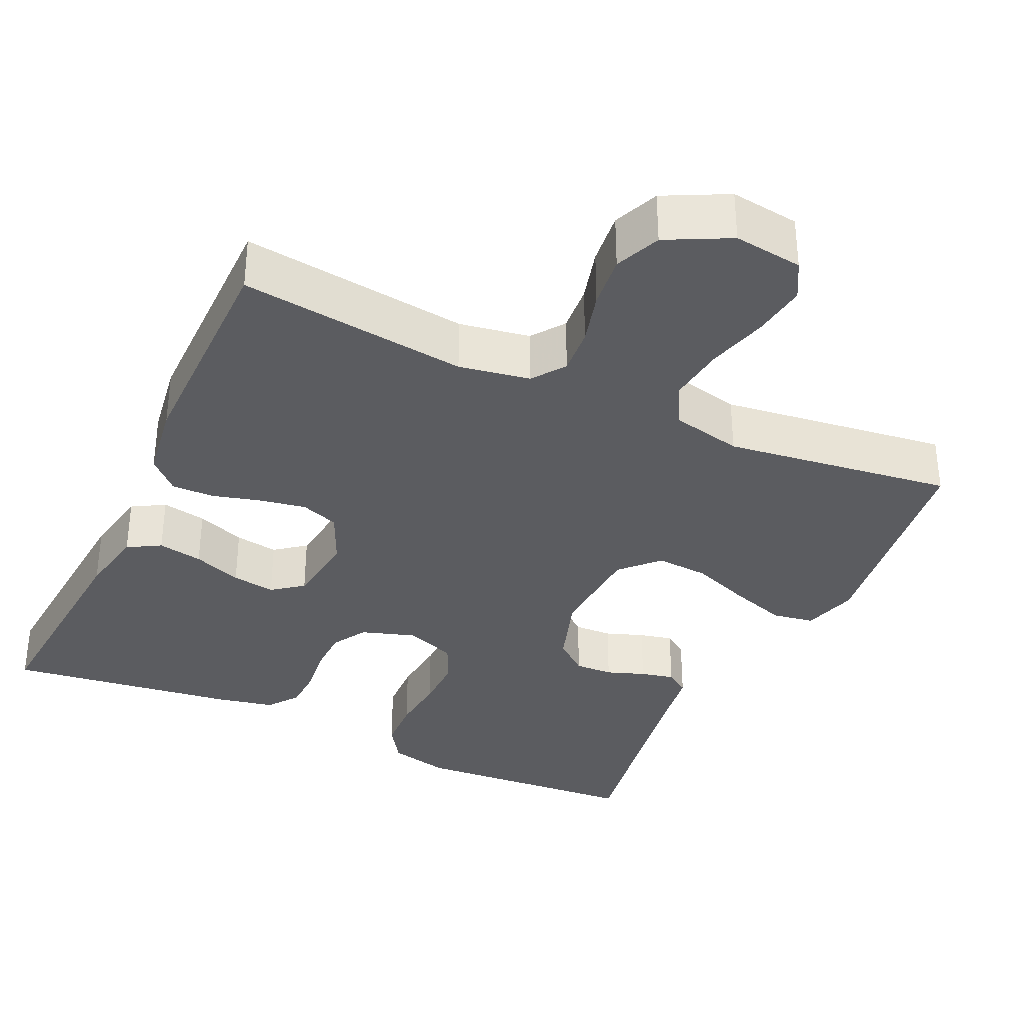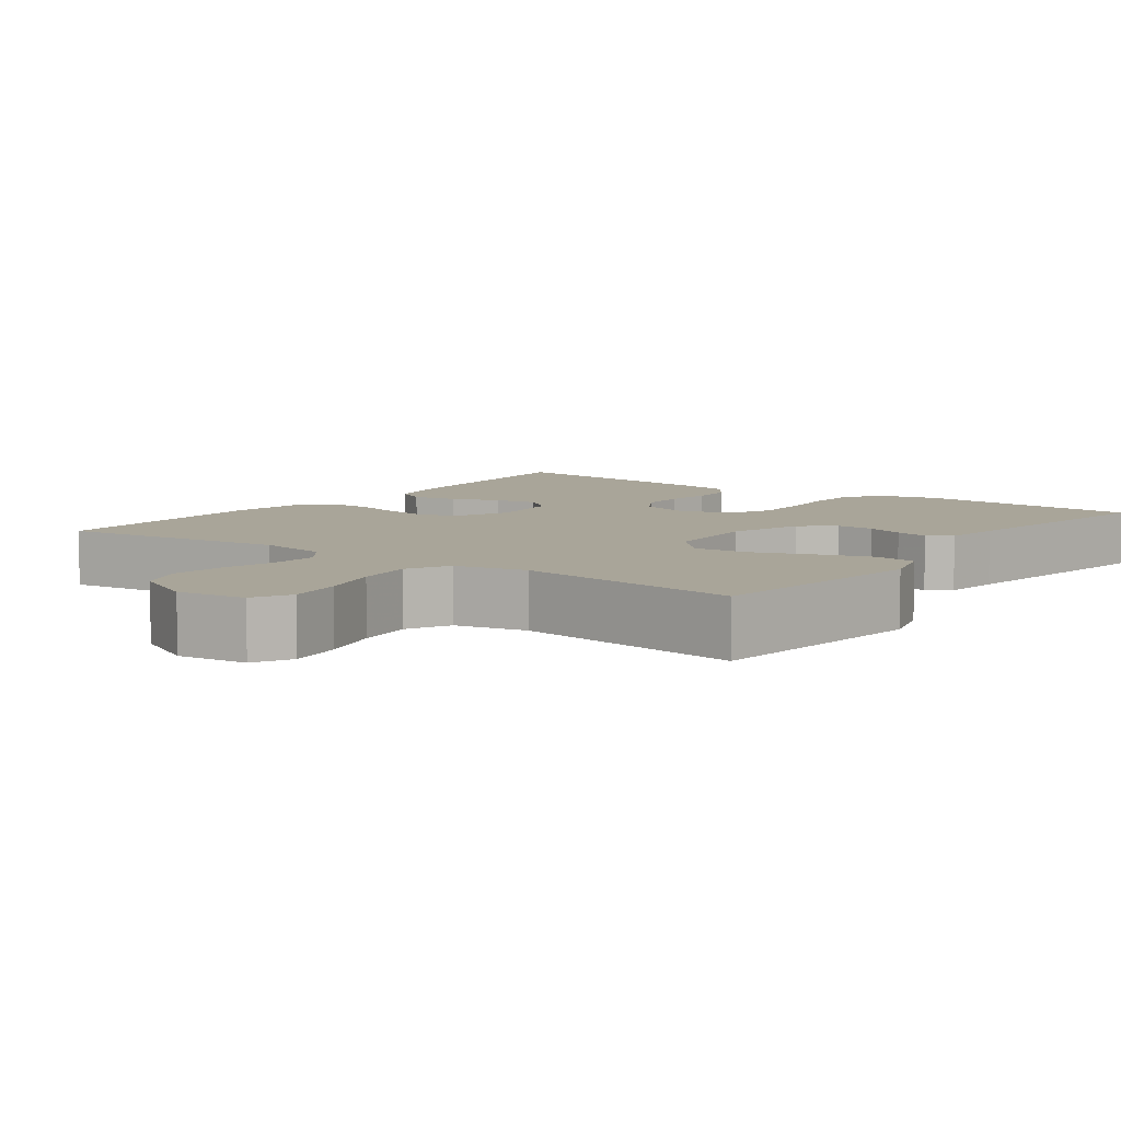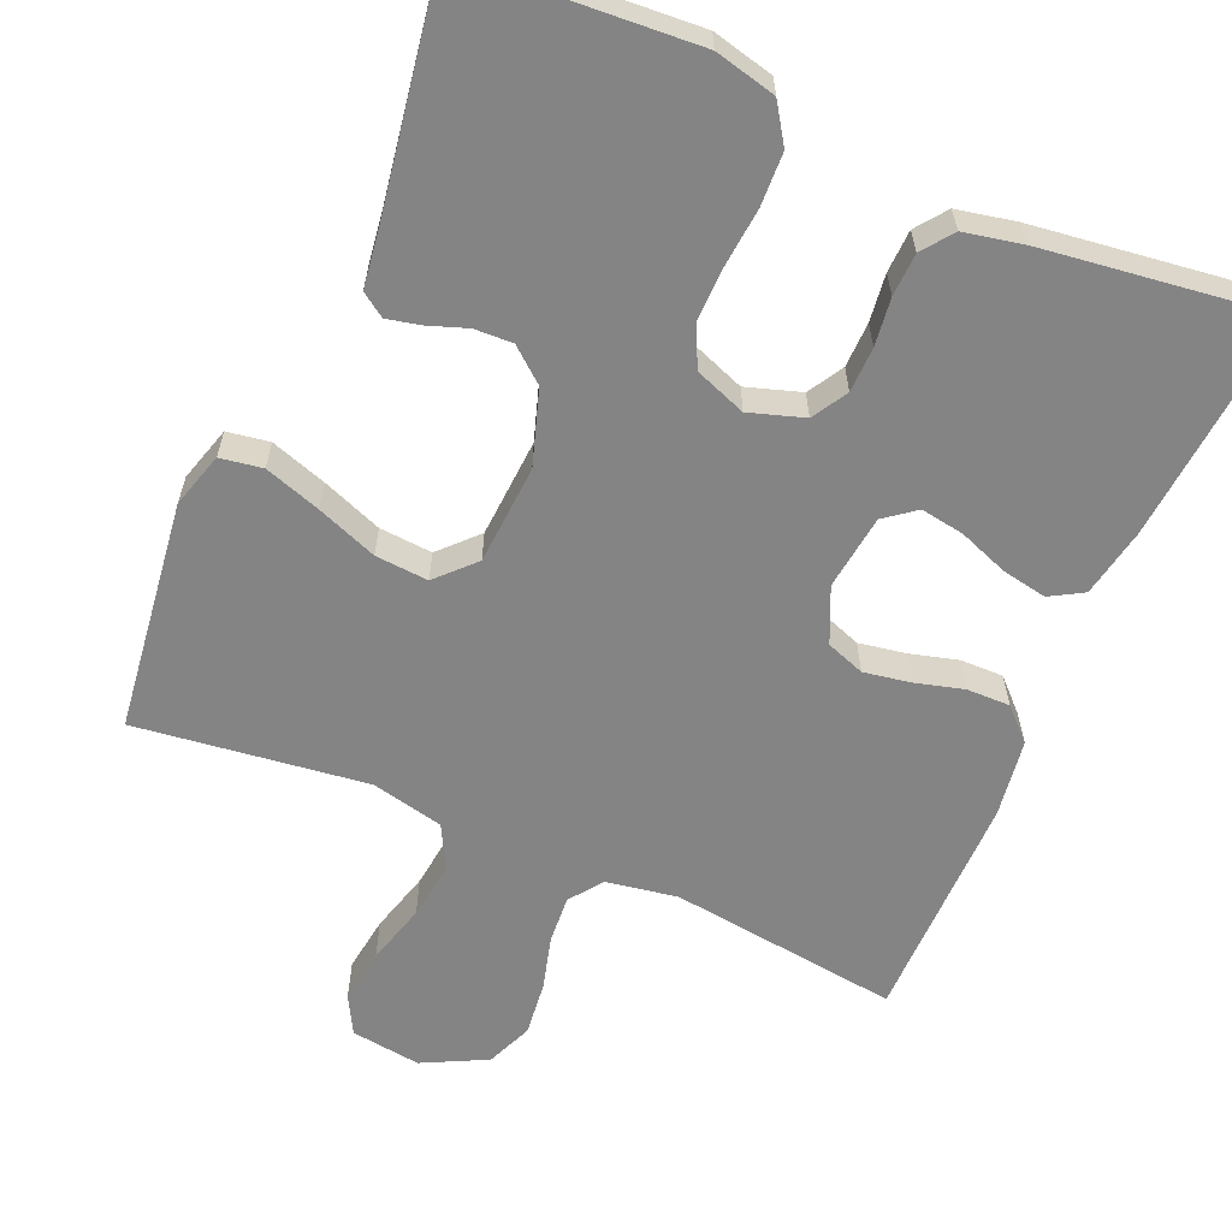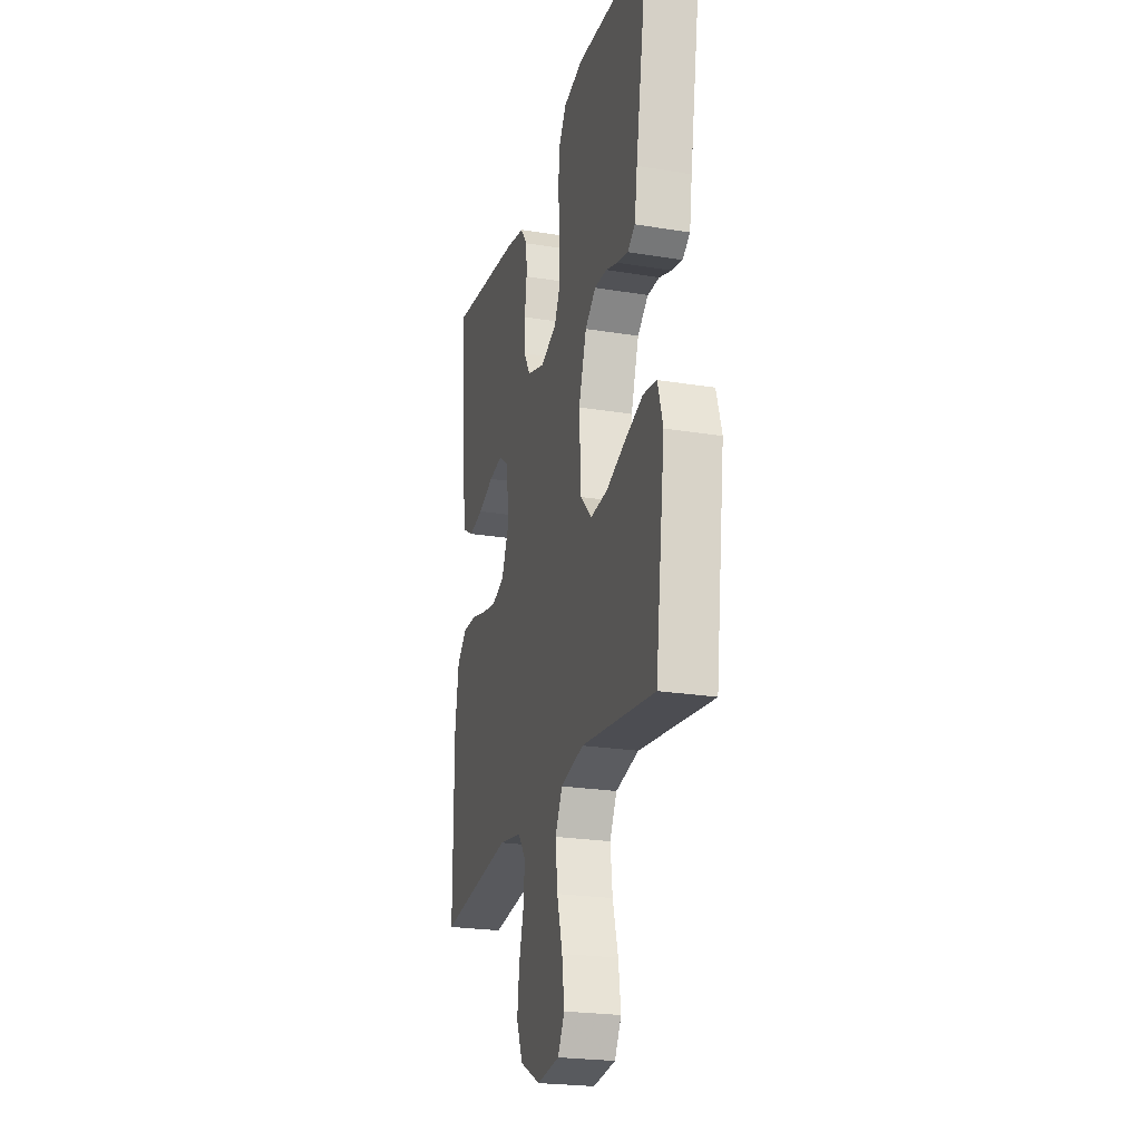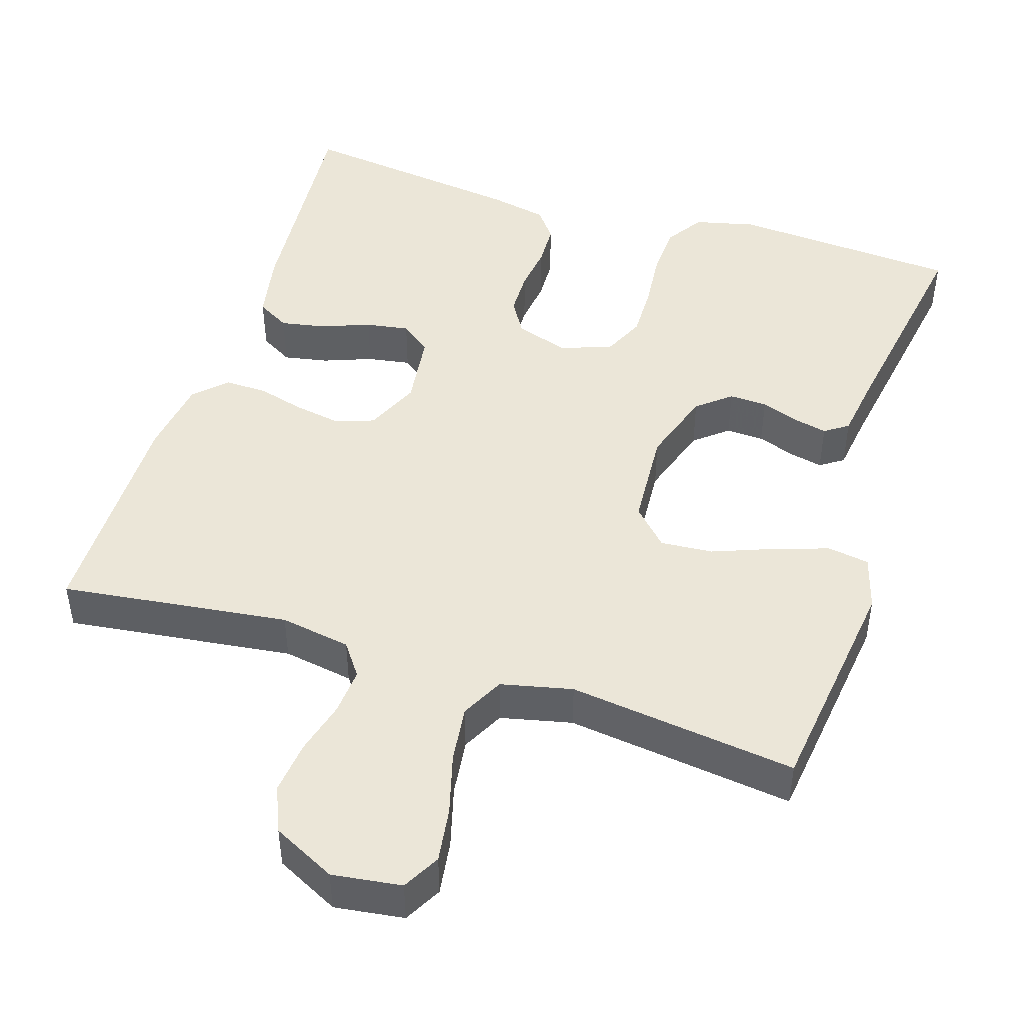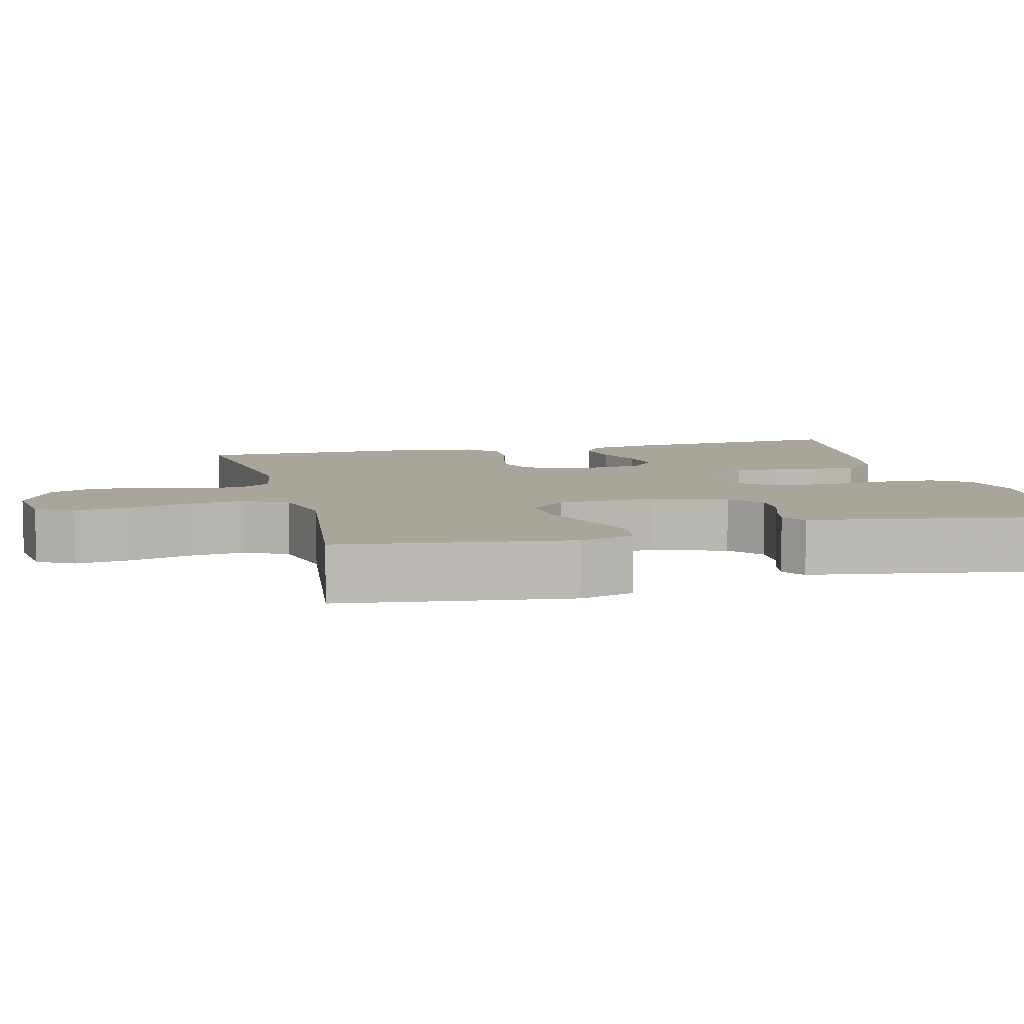
<metadata>
{"format":"obj","ext":"obj","renderer":"f3d","projection":"perspective","resolution":1024,"background":"white","views":[{"elev":-34.7,"azim":155.1,"up":"+Y"},{"elev":7.4,"azim":-143.7,"up":"+Y"},{"elev":-61.4,"azim":-23.5,"up":"+Y"},{"elev":-23.4,"azim":-105.4,"up":"+Z"},{"elev":46.6,"azim":-162.5,"up":"+Y"},{"elev":7.6,"azim":-104.2,"up":"+Y"}]}
</metadata>
<code>
v -0.5 0.07 -0.5
v -0.539 0.07 -0.2
v -0.518 0.07 -0.128
v -0.463 0.07 -0.119
v -0.39 0.07 -0.143
v -0.311 0.07 -0.173
v -0.242 0.07 -0.178
v -0.196 0.07 -0.13
v -0.188 0.07 0
v -0.22 0.07 0.097
v -0.264 0.07 0.133
v -0.314 0.07 0.131
v -0.364 0.07 0.113
v -0.408 0.07 0.103
v -0.439 0.07 0.124
v -0.45 0.07 0.2
v -0.5 0.07 0.5
v -0.2 0.07 0.521
v -0.12 0.07 0.502
v -0.087 0.07 0.452
v -0.084 0.07 0.383
v -0.091 0.07 0.307
v -0.092 0.07 0.237
v -0.067 0.07 0.183
v 0 0.07 0.158
v 0.071 0.07 0.181
v 0.098 0.07 0.227
v 0.099 0.07 0.286
v 0.091 0.07 0.348
v 0.093 0.07 0.404
v 0.123 0.07 0.444
v 0.2 0.07 0.46
v 0.5 0.07 0.5
v 0.476 0.07 0.2
v 0.459 0.07 0.11
v 0.416 0.07 0.085
v 0.357 0.07 0.096
v 0.293 0.07 0.12
v 0.236 0.07 0.129
v 0.196 0.07 0.098
v 0.184 0.07 0
v 0.216 0.07 -0.071
v 0.266 0.07 -0.089
v 0.328 0.07 -0.078
v 0.39 0.07 -0.061
v 0.446 0.07 -0.06
v 0.486 0.07 -0.099
v 0.501 0.07 -0.2
v 0.5 0.07 -0.5
v 0.2 0.07 -0.463
v 0.107 0.07 -0.479
v 0.076 0.07 -0.522
v 0.081 0.07 -0.584
v 0.1 0.07 -0.654
v 0.108 0.07 -0.724
v 0.083 0.07 -0.784
v 0 0.07 -0.826
v -0.091 0.07 -0.814
v -0.118 0.07 -0.765
v -0.108 0.07 -0.693
v -0.086 0.07 -0.613
v -0.077 0.07 -0.538
v -0.106 0.07 -0.482
v -0.2 0.07 -0.461
v -0.5 0 -0.5
v -0.539 0 -0.2
v -0.518 0 -0.128
v -0.463 0 -0.119
v -0.39 0 -0.143
v -0.311 0 -0.173
v -0.242 0 -0.178
v -0.196 0 -0.13
v -0.188 0 0
v -0.22 0 0.097
v -0.264 0 0.133
v -0.314 0 0.131
v -0.364 0 0.113
v -0.408 0 0.103
v -0.439 0 0.124
v -0.45 0 0.2
v -0.5 0 0.5
v -0.2 0 0.521
v -0.12 0 0.502
v -0.087 0 0.452
v -0.084 0 0.383
v -0.091 0 0.307
v -0.092 0 0.237
v -0.067 0 0.183
v 0 0 0.158
v 0.071 0 0.181
v 0.098 0 0.227
v 0.099 0 0.286
v 0.091 0 0.348
v 0.093 0 0.404
v 0.123 0 0.444
v 0.2 0 0.46
v 0.5 0 0.5
v 0.476 0 0.2
v 0.459 0 0.11
v 0.416 0 0.085
v 0.357 0 0.096
v 0.293 0 0.12
v 0.236 0 0.129
v 0.196 0 0.098
v 0.184 0 0
v 0.216 0 -0.071
v 0.266 0 -0.089
v 0.328 0 -0.078
v 0.39 0 -0.061
v 0.446 0 -0.06
v 0.486 0 -0.099
v 0.501 0 -0.2
v 0.5 0 -0.5
v 0.2 0 -0.463
v 0.107 0 -0.479
v 0.076 0 -0.522
v 0.081 0 -0.584
v 0.1 0 -0.654
v 0.108 0 -0.724
v 0.083 0 -0.784
v 0 0 -0.826
v -0.091 0 -0.814
v -0.118 0 -0.765
v -0.108 0 -0.693
v -0.086 0 -0.613
v -0.077 0 -0.538
v -0.106 0 -0.482
v -0.2 0 -0.461
f 59 60 61
f 58 59 61
f 57 58 61
f 56 57 61
f 55 56 61
f 54 55 61
f 53 54 61
f 52 53 61 62
f 51 52 62 63
f 48 49 50
f 47 48 50
f 46 47 50
f 45 46 50
f 44 45 50
f 51 63 64
f 50 51 64
f 44 50 64
f 43 44 64
f 36 37 38
f 35 36 38
f 34 35 38
f 33 34 38
f 32 33 38
f 31 32 38
f 30 31 38
f 29 30 38
f 28 29 38
f 27 28 38 39
f 26 27 39 40
f 20 21 22
f 19 20 22
f 18 19 22
f 17 18 22
f 16 17 22
f 16 22 23
f 15 16 23
f 14 15 23
f 13 14 23
f 12 13 23
f 11 12 23 24
f 4 5 6
f 3 4 6
f 2 3 6
f 1 2 6
f 64 1 6
f 64 6 7
f 64 7 8
f 43 64 8
f 42 43 8
f 41 42 8 9
f 40 41 9
f 26 40 9
f 25 26 9
f 10 11 24 25
f 9 10 25
f 125 124 123
f 125 123 122
f 125 122 121
f 125 121 120
f 125 120 119
f 125 119 118
f 125 118 117
f 126 125 117 116
f 127 126 116 115
f 114 113 112
f 114 112 111
f 114 111 110
f 114 110 109
f 114 109 108
f 128 127 115
f 128 115 114
f 128 114 108
f 128 108 107
f 102 101 100
f 102 100 99
f 102 99 98
f 102 98 97
f 102 97 96
f 102 96 95
f 102 95 94
f 102 94 93
f 102 93 92
f 103 102 92 91
f 104 103 91 90
f 86 85 84
f 86 84 83
f 86 83 82
f 86 82 81
f 86 81 80
f 87 86 80
f 87 80 79
f 87 79 78
f 87 78 77
f 87 77 76
f 88 87 76 75
f 70 69 68
f 70 68 67
f 70 67 66
f 70 66 65
f 70 65 128
f 71 70 128
f 72 71 128
f 72 128 107
f 72 107 106
f 73 72 106 105
f 73 105 104
f 73 104 90
f 73 90 89
f 89 88 75 74
f 89 74 73
f 1 65 66 2
f 2 66 67 3
f 3 67 68 4
f 4 68 69 5
f 5 69 70 6
f 6 70 71 7
f 7 71 72 8
f 8 72 73 9
f 9 73 74 10
f 10 74 75 11
f 11 75 76 12
f 12 76 77 13
f 13 77 78 14
f 14 78 79 15
f 15 79 80 16
f 16 80 81 17
f 17 81 82 18
f 18 82 83 19
f 19 83 84 20
f 20 84 85 21
f 21 85 86 22
f 22 86 87 23
f 23 87 88 24
f 24 88 89 25
f 25 89 90 26
f 26 90 91 27
f 27 91 92 28
f 28 92 93 29
f 29 93 94 30
f 30 94 95 31
f 31 95 96 32
f 32 96 97 33
f 33 97 98 34
f 34 98 99 35
f 35 99 100 36
f 36 100 101 37
f 37 101 102 38
f 38 102 103 39
f 39 103 104 40
f 40 104 105 41
f 41 105 106 42
f 42 106 107 43
f 43 107 108 44
f 44 108 109 45
f 45 109 110 46
f 46 110 111 47
f 47 111 112 48
f 48 112 113 49
f 49 113 114 50
f 50 114 115 51
f 51 115 116 52
f 52 116 117 53
f 53 117 118 54
f 54 118 119 55
f 55 119 120 56
f 56 120 121 57
f 57 121 122 58
f 58 122 123 59
f 59 123 124 60
f 60 124 125 61
f 61 125 126 62
f 62 126 127 63
f 63 127 128 64
f 64 128 65 1

</code>
